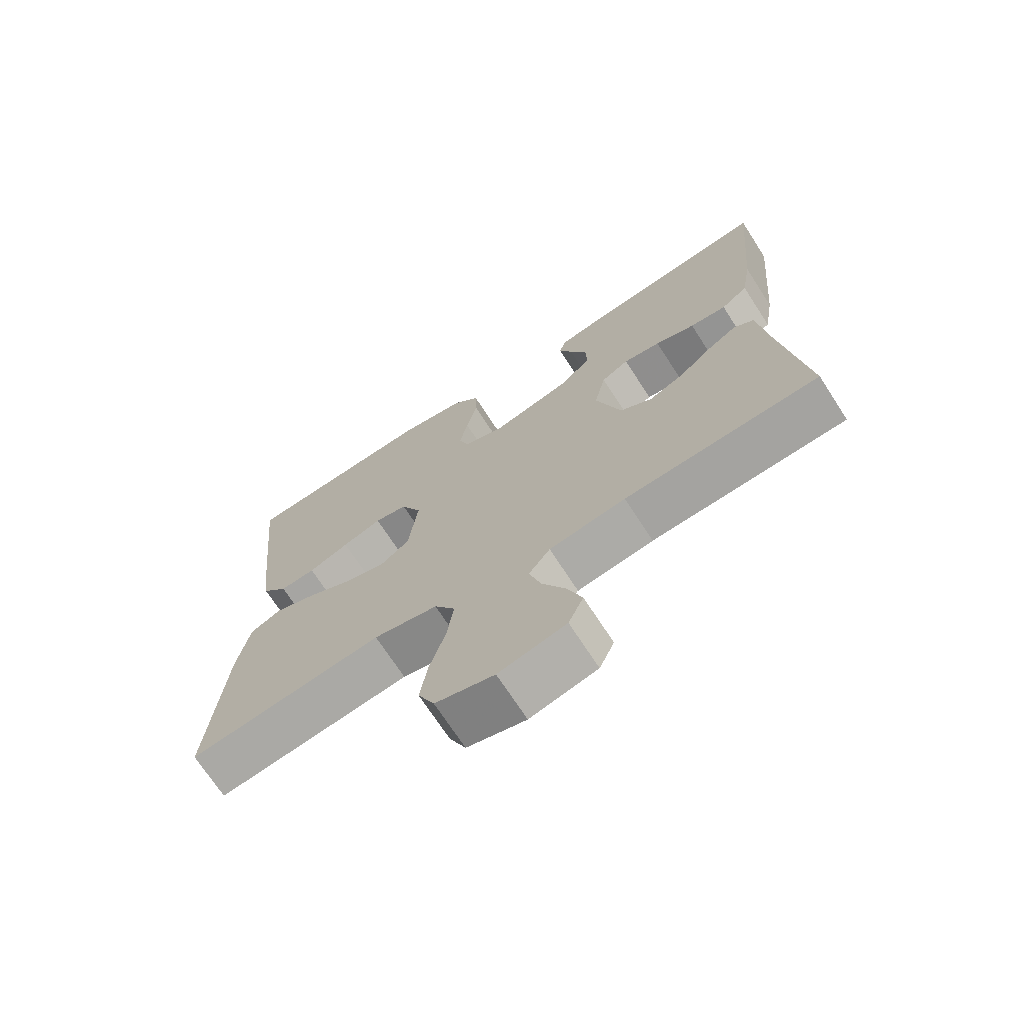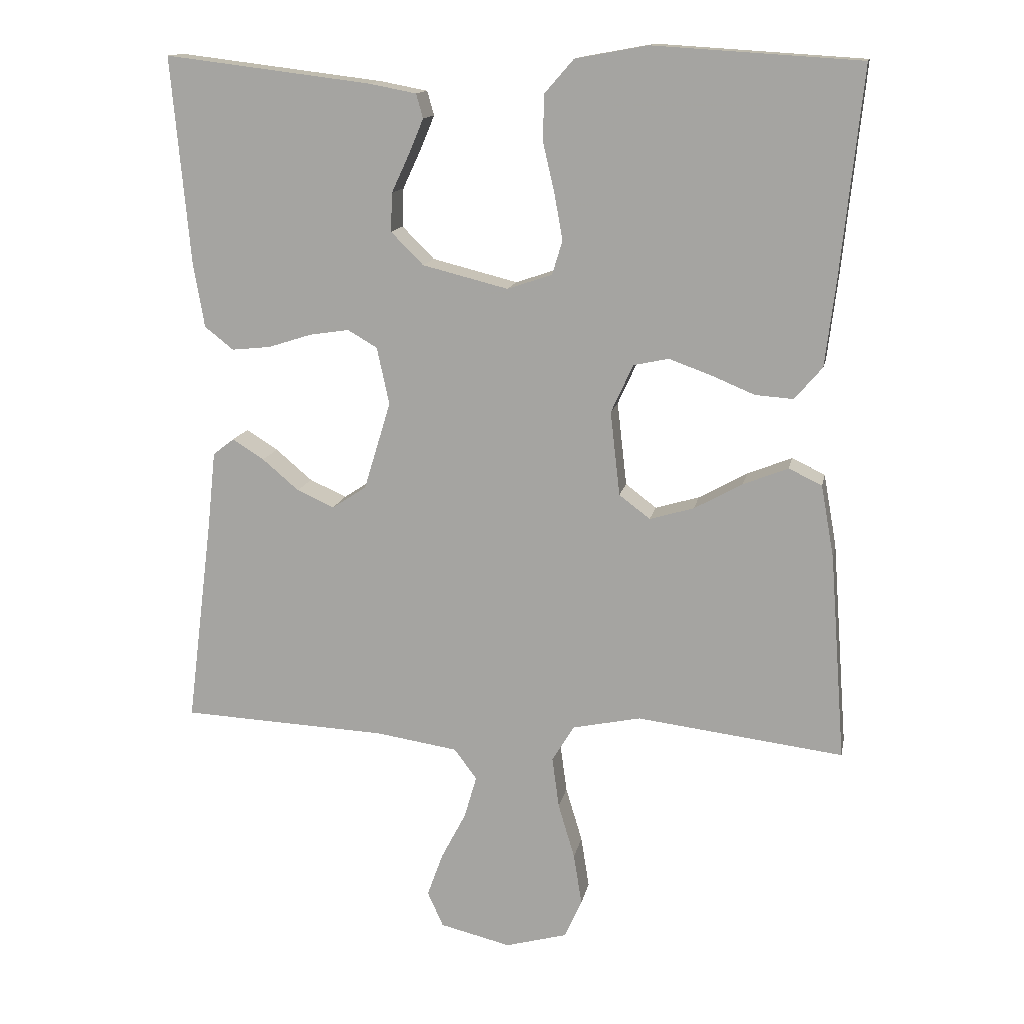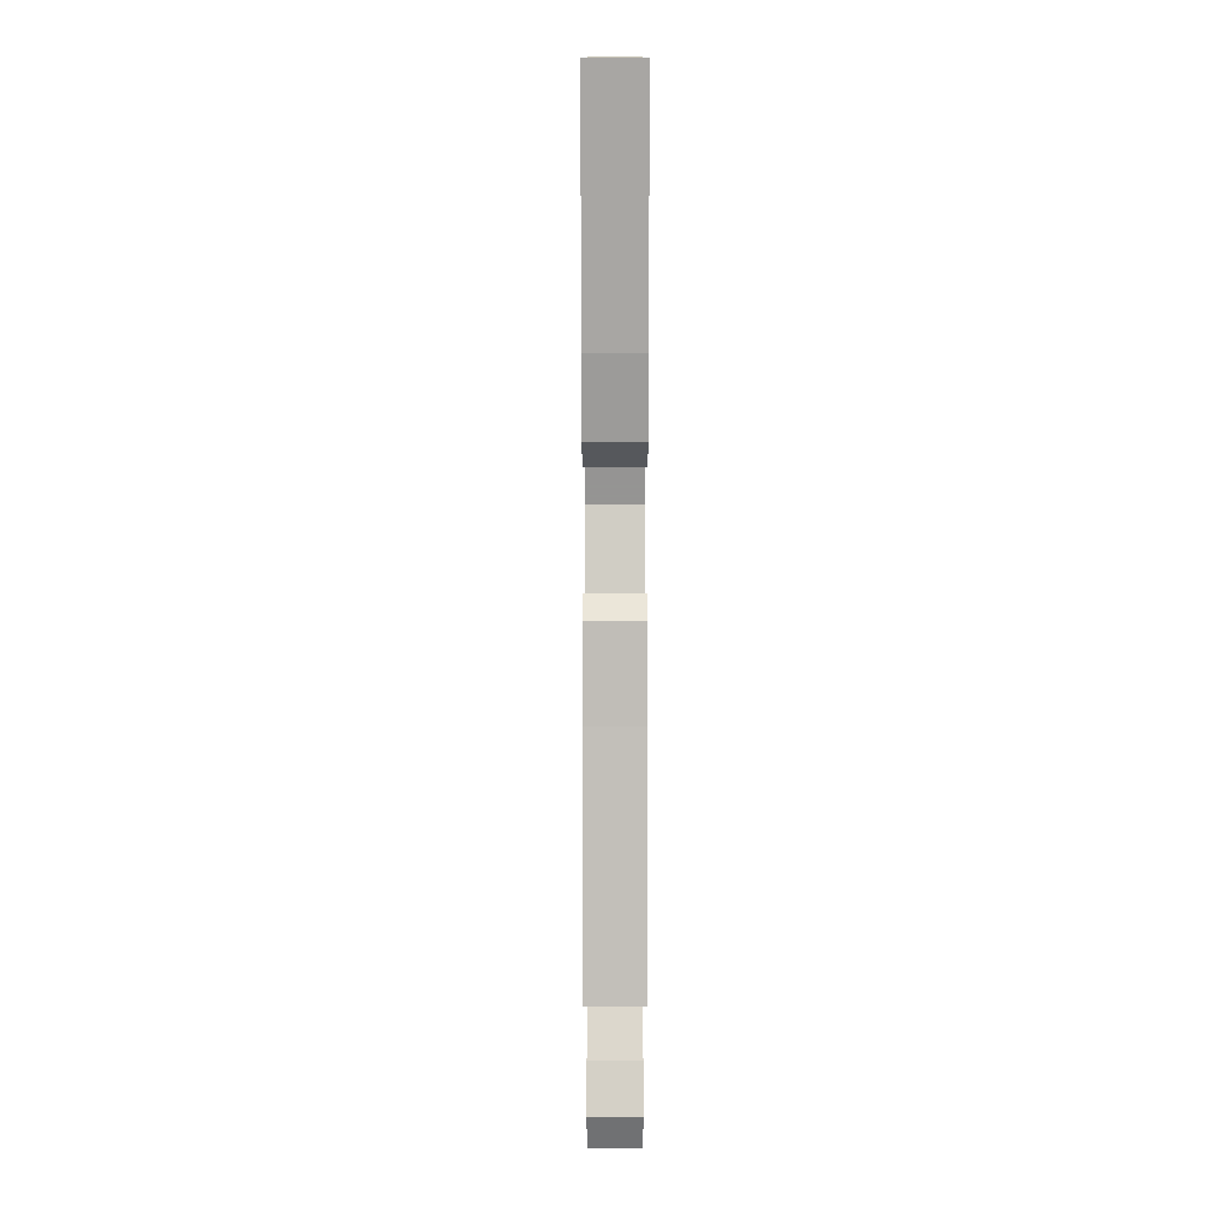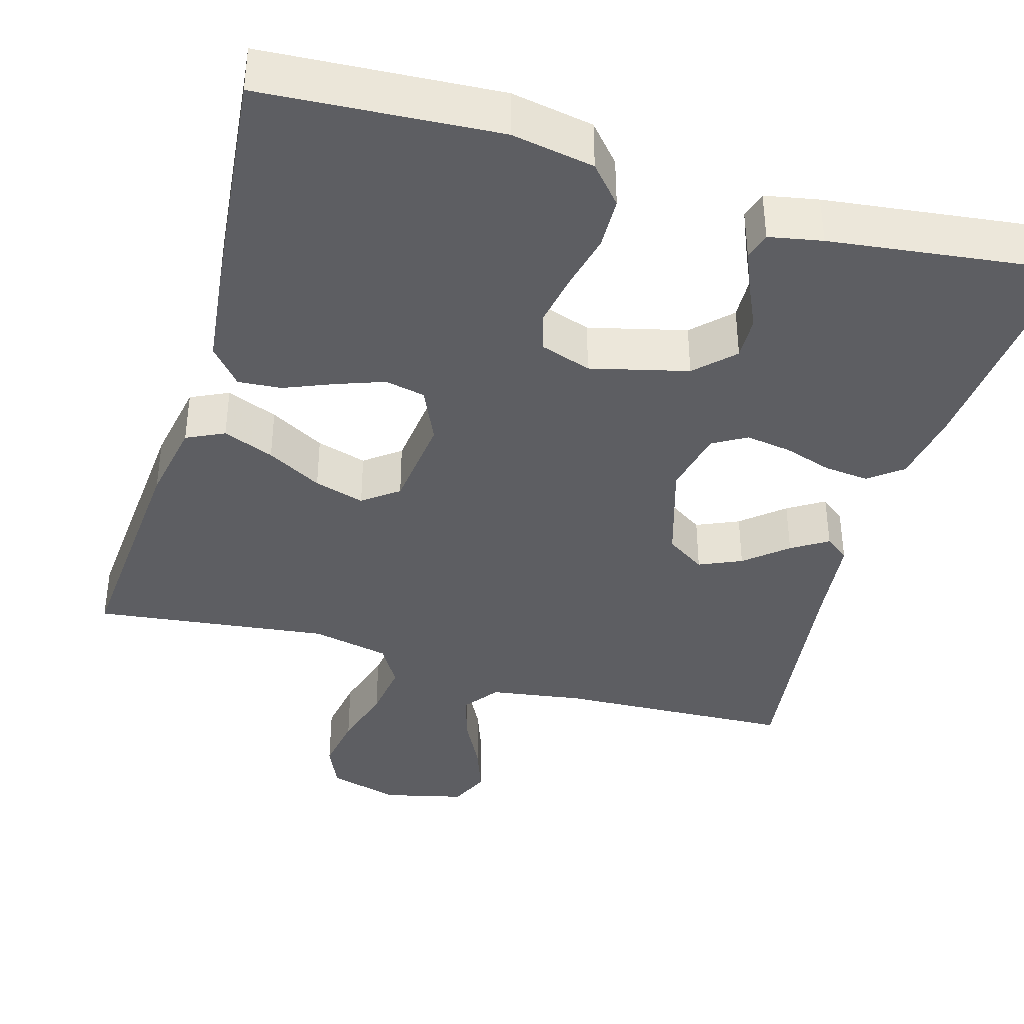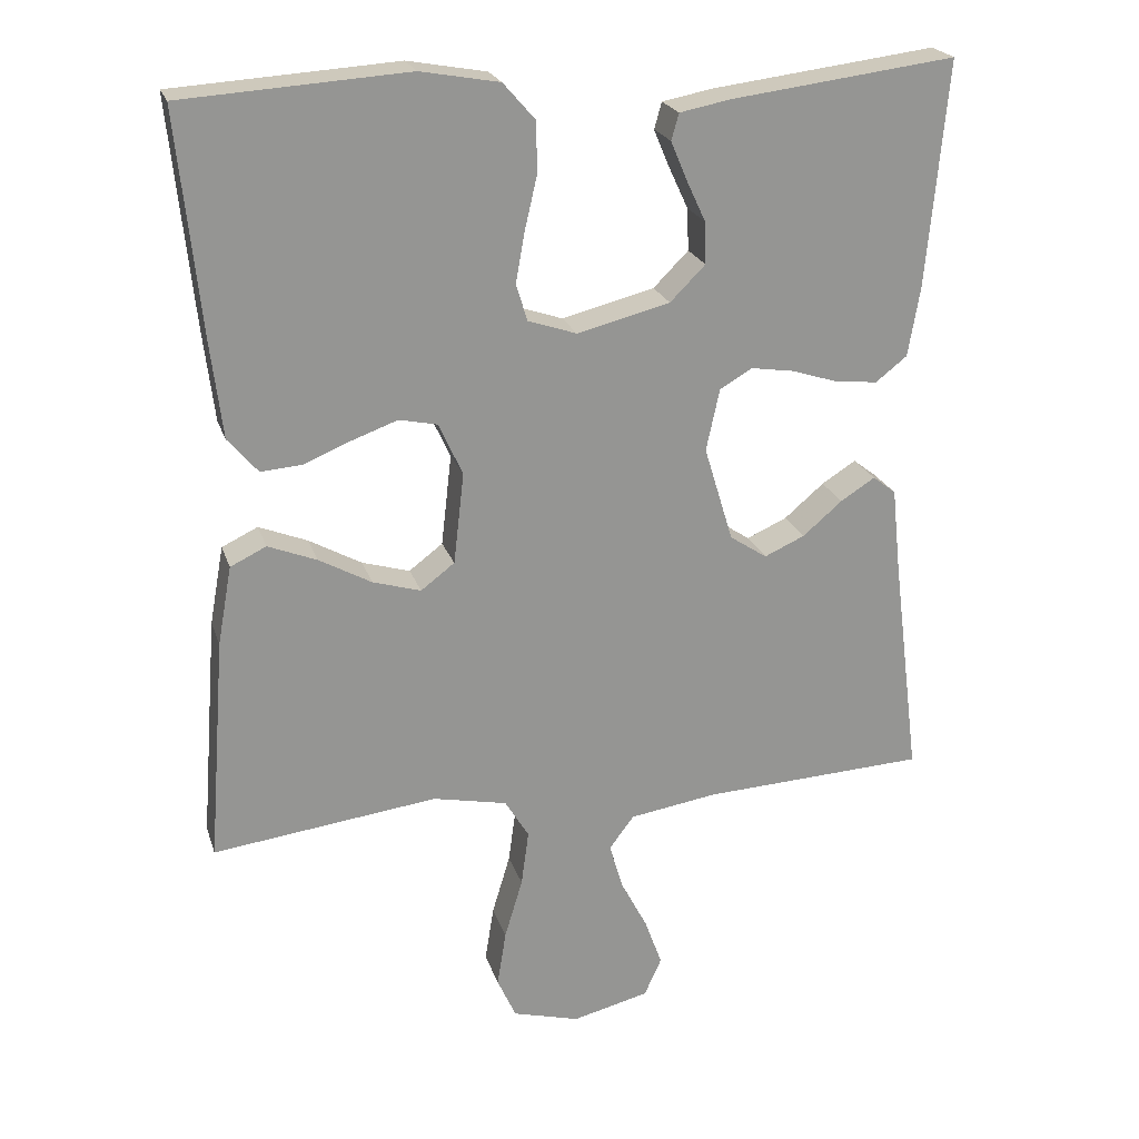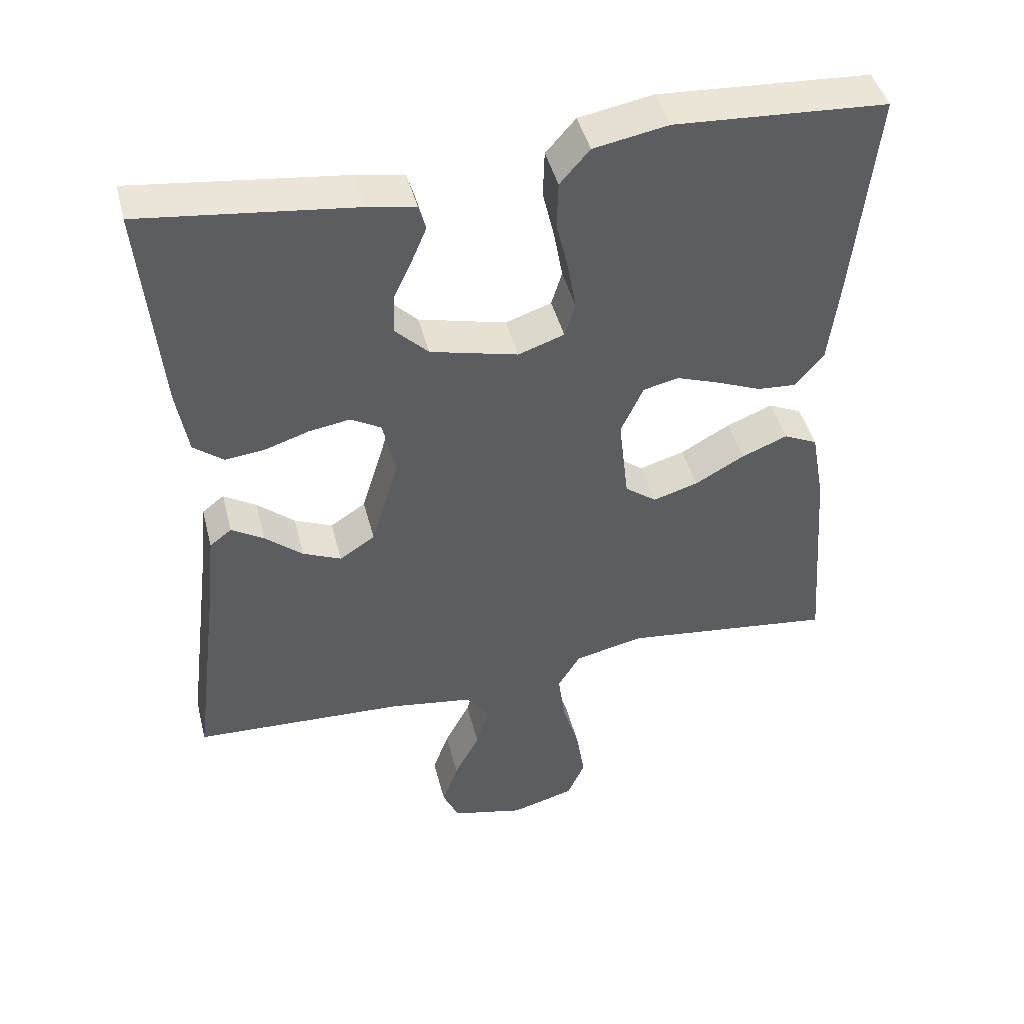
<metadata>
{"format":"obj","ext":"obj","renderer":"f3d","projection":"perspective","resolution":1024,"background":"white","views":[{"elev":-71.1,"azim":33.0,"up":"+Z"},{"elev":13.9,"azim":-169.0,"up":"+Z"},{"elev":10.5,"azim":90.0,"up":"+Z"},{"elev":-39.2,"azim":-16.2,"up":"+Y"},{"elev":22.4,"azim":-15.9,"up":"+Z"},{"elev":45.0,"azim":165.8,"up":"+Z"}]}
</metadata>
<code>
v -0.5 0.07 -0.5
v -0.477 0.07 -0.2
v -0.458 0.07 -0.095
v -0.41 0.07 -0.072
v -0.345 0.07 -0.098
v -0.275 0.07 -0.137
v -0.211 0.07 -0.156
v -0.166 0.07 -0.122
v -0.152 0.07 0
v -0.184 0.07 0.07
v -0.235 0.07 0.081
v -0.296 0.07 0.059
v -0.359 0.07 0.033
v -0.414 0.07 0.029
v -0.454 0.07 0.076
v -0.469 0.07 0.2
v -0.5 0.07 0.5
v -0.2 0.07 0.519
v -0.095 0.07 0.5
v -0.053 0.07 0.452
v -0.051 0.07 0.386
v -0.068 0.07 0.313
v -0.08 0.07 0.246
v -0.065 0.07 0.197
v 0 0.07 0.175
v 0.124 0.07 0.206
v 0.171 0.07 0.253
v 0.169 0.07 0.309
v 0.143 0.07 0.365
v 0.122 0.07 0.415
v 0.132 0.07 0.45
v 0.2 0.07 0.463
v 0.5 0.07 0.5
v 0.473 0.07 0.2
v 0.457 0.07 0.106
v 0.415 0.07 0.073
v 0.358 0.07 0.079
v 0.296 0.07 0.099
v 0.238 0.07 0.108
v 0.195 0.07 0.083
v 0.177 0.07 0
v 0.216 0.07 -0.128
v 0.266 0.07 -0.161
v 0.32 0.07 -0.137
v 0.373 0.07 -0.092
v 0.419 0.07 -0.063
v 0.45 0.07 -0.087
v 0.462 0.07 -0.2
v 0.5 0.07 -0.5
v 0.2 0.07 -0.514
v 0.082 0.07 -0.532
v 0.049 0.07 -0.576
v 0.067 0.07 -0.638
v 0.103 0.07 -0.707
v 0.126 0.07 -0.771
v 0.103 0.07 -0.822
v 0 0.07 -0.847
v -0.09 0.07 -0.822
v -0.115 0.07 -0.766
v -0.103 0.07 -0.691
v -0.079 0.07 -0.611
v -0.069 0.07 -0.537
v -0.101 0.07 -0.484
v -0.2 0.07 -0.463
v -0.5 0 -0.5
v -0.477 0 -0.2
v -0.458 0 -0.095
v -0.41 0 -0.072
v -0.345 0 -0.098
v -0.275 0 -0.137
v -0.211 0 -0.156
v -0.166 0 -0.122
v -0.152 0 0
v -0.184 0 0.07
v -0.235 0 0.081
v -0.296 0 0.059
v -0.359 0 0.033
v -0.414 0 0.029
v -0.454 0 0.076
v -0.469 0 0.2
v -0.5 0 0.5
v -0.2 0 0.519
v -0.095 0 0.5
v -0.053 0 0.452
v -0.051 0 0.386
v -0.068 0 0.313
v -0.08 0 0.246
v -0.065 0 0.197
v 0 0 0.175
v 0.124 0 0.206
v 0.171 0 0.253
v 0.169 0 0.309
v 0.143 0 0.365
v 0.122 0 0.415
v 0.132 0 0.45
v 0.2 0 0.463
v 0.5 0 0.5
v 0.473 0 0.2
v 0.457 0 0.106
v 0.415 0 0.073
v 0.358 0 0.079
v 0.296 0 0.099
v 0.238 0 0.108
v 0.195 0 0.083
v 0.177 0 0
v 0.216 0 -0.128
v 0.266 0 -0.161
v 0.32 0 -0.137
v 0.373 0 -0.092
v 0.419 0 -0.063
v 0.45 0 -0.087
v 0.462 0 -0.2
v 0.5 0 -0.5
v 0.2 0 -0.514
v 0.082 0 -0.532
v 0.049 0 -0.576
v 0.067 0 -0.638
v 0.103 0 -0.707
v 0.126 0 -0.771
v 0.103 0 -0.822
v 0 0 -0.847
v -0.09 0 -0.822
v -0.115 0 -0.766
v -0.103 0 -0.691
v -0.079 0 -0.611
v -0.069 0 -0.537
v -0.101 0 -0.484
v -0.2 0 -0.463
f 59 60 61
f 58 59 61
f 57 58 61
f 56 57 61
f 55 56 61
f 54 55 61
f 53 54 61
f 52 53 61 62
f 51 52 62 63
f 48 49 50
f 48 50 51
f 47 48 51
f 46 47 51
f 45 46 51
f 44 45 51
f 43 44 51 63
f 36 37 38
f 35 36 38
f 34 35 38
f 33 34 38
f 32 33 38
f 31 32 38
f 30 31 38
f 29 30 38
f 28 29 38
f 27 28 38 39
f 26 27 39 40
f 20 21 22
f 19 20 22
f 18 19 22
f 17 18 22
f 16 17 22
f 15 16 22
f 14 15 22
f 13 14 22
f 12 13 22
f 11 12 22 23
f 10 11 23 24
f 4 5 6
f 3 4 6
f 2 3 6
f 1 2 6
f 64 1 6
f 64 6 7
f 64 7 8
f 63 64 8
f 43 63 8
f 42 43 8
f 41 42 8 9
f 41 9 10
f 40 41 10
f 26 40 10
f 25 26 10
f 10 24 25
f 125 124 123
f 125 123 122
f 125 122 121
f 125 121 120
f 125 120 119
f 125 119 118
f 125 118 117
f 126 125 117 116
f 127 126 116 115
f 114 113 112
f 115 114 112
f 115 112 111
f 115 111 110
f 115 110 109
f 115 109 108
f 127 115 108 107
f 102 101 100
f 102 100 99
f 102 99 98
f 102 98 97
f 102 97 96
f 102 96 95
f 102 95 94
f 102 94 93
f 102 93 92
f 103 102 92 91
f 104 103 91 90
f 86 85 84
f 86 84 83
f 86 83 82
f 86 82 81
f 86 81 80
f 86 80 79
f 86 79 78
f 86 78 77
f 86 77 76
f 87 86 76 75
f 88 87 75 74
f 70 69 68
f 70 68 67
f 70 67 66
f 70 66 65
f 70 65 128
f 71 70 128
f 72 71 128
f 72 128 127
f 72 127 107
f 72 107 106
f 73 72 106 105
f 74 73 105
f 74 105 104
f 74 104 90
f 74 90 89
f 89 88 74
f 1 65 66 2
f 2 66 67 3
f 3 67 68 4
f 4 68 69 5
f 5 69 70 6
f 6 70 71 7
f 7 71 72 8
f 8 72 73 9
f 9 73 74 10
f 10 74 75 11
f 11 75 76 12
f 12 76 77 13
f 13 77 78 14
f 14 78 79 15
f 15 79 80 16
f 16 80 81 17
f 17 81 82 18
f 18 82 83 19
f 19 83 84 20
f 20 84 85 21
f 21 85 86 22
f 22 86 87 23
f 23 87 88 24
f 24 88 89 25
f 25 89 90 26
f 26 90 91 27
f 27 91 92 28
f 28 92 93 29
f 29 93 94 30
f 30 94 95 31
f 31 95 96 32
f 32 96 97 33
f 33 97 98 34
f 34 98 99 35
f 35 99 100 36
f 36 100 101 37
f 37 101 102 38
f 38 102 103 39
f 39 103 104 40
f 40 104 105 41
f 41 105 106 42
f 42 106 107 43
f 43 107 108 44
f 44 108 109 45
f 45 109 110 46
f 46 110 111 47
f 47 111 112 48
f 48 112 113 49
f 49 113 114 50
f 50 114 115 51
f 51 115 116 52
f 52 116 117 53
f 53 117 118 54
f 54 118 119 55
f 55 119 120 56
f 56 120 121 57
f 57 121 122 58
f 58 122 123 59
f 59 123 124 60
f 60 124 125 61
f 61 125 126 62
f 62 126 127 63
f 63 127 128 64
f 64 128 65 1

</code>
